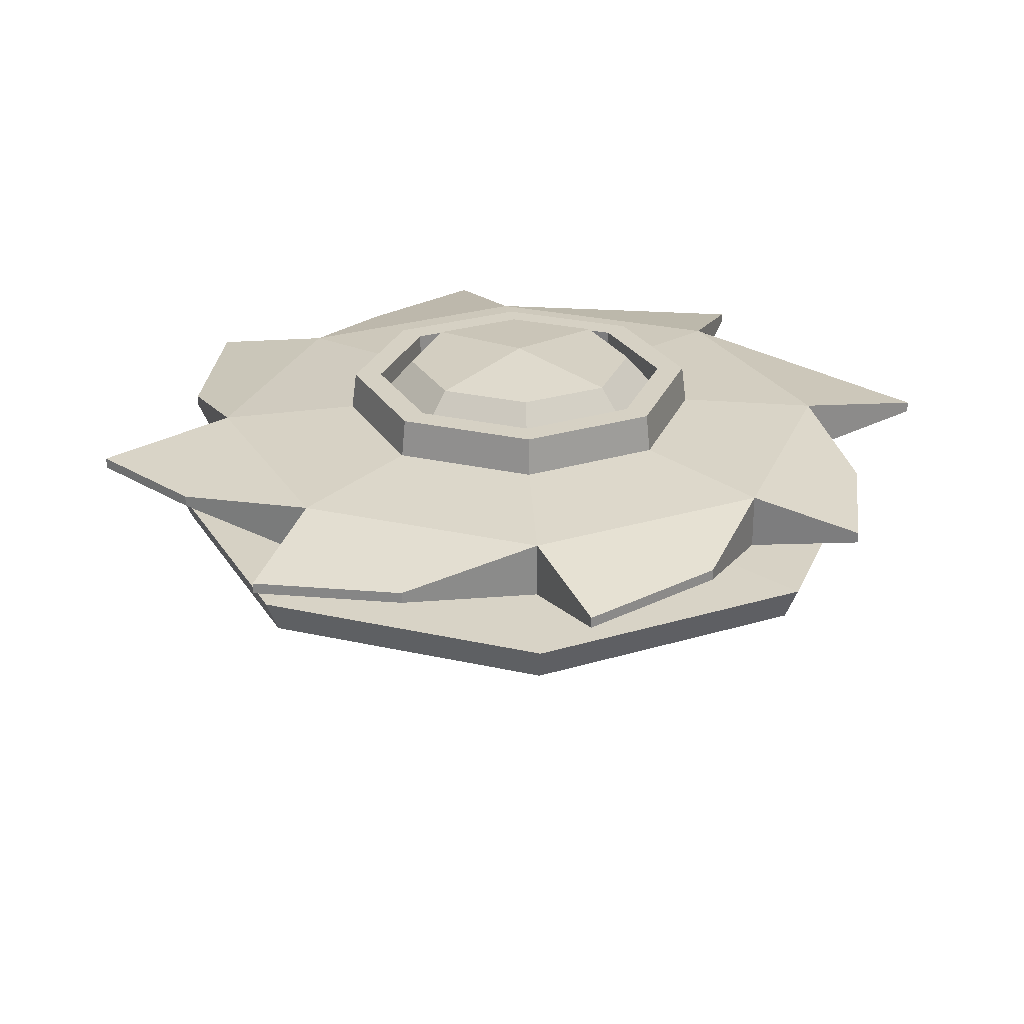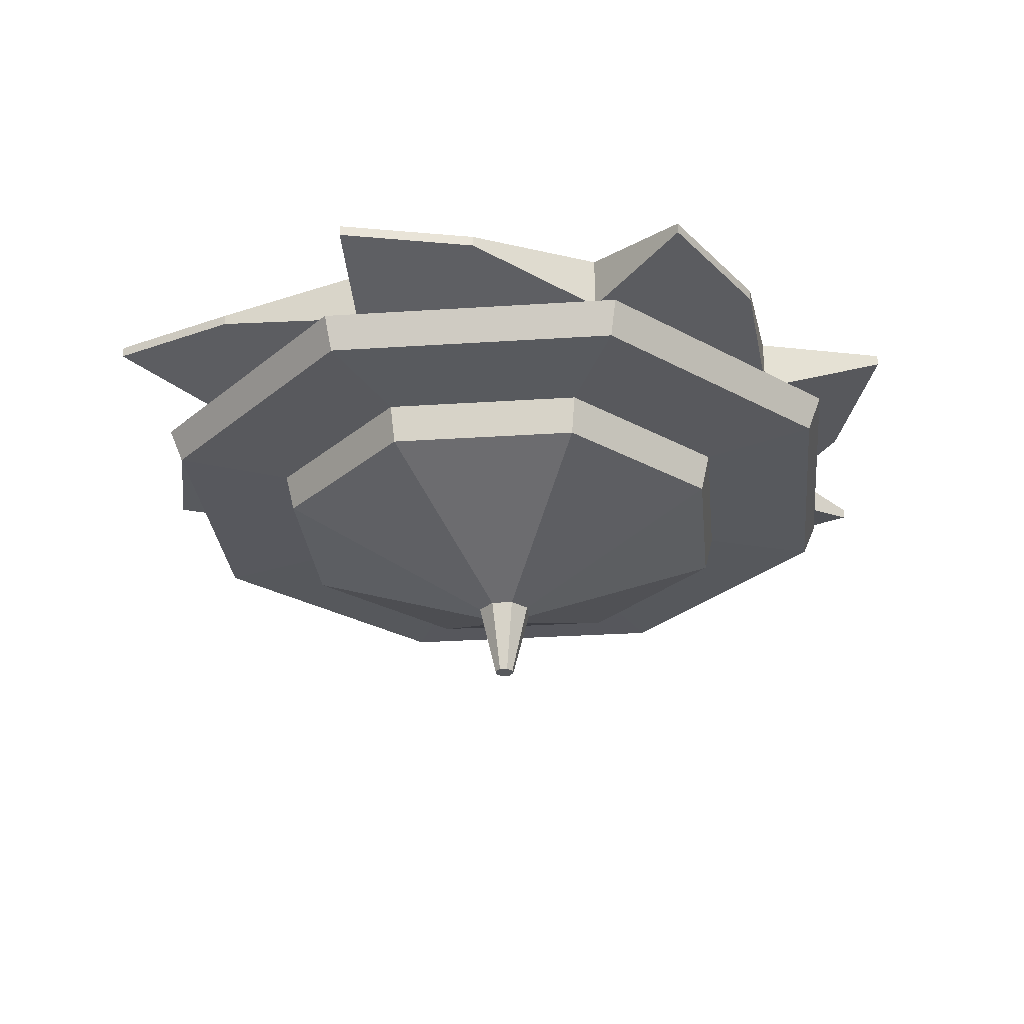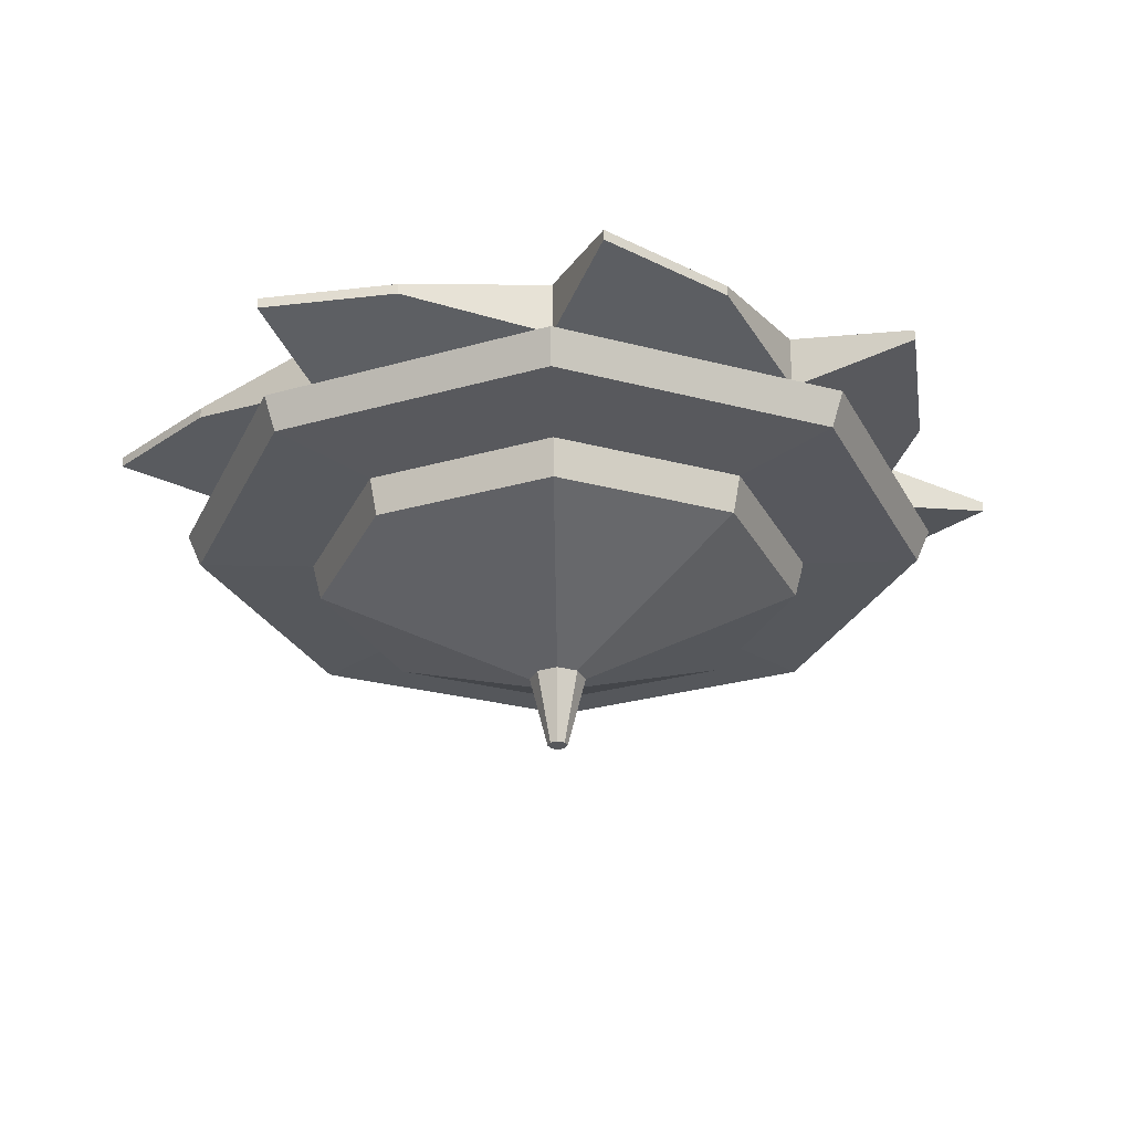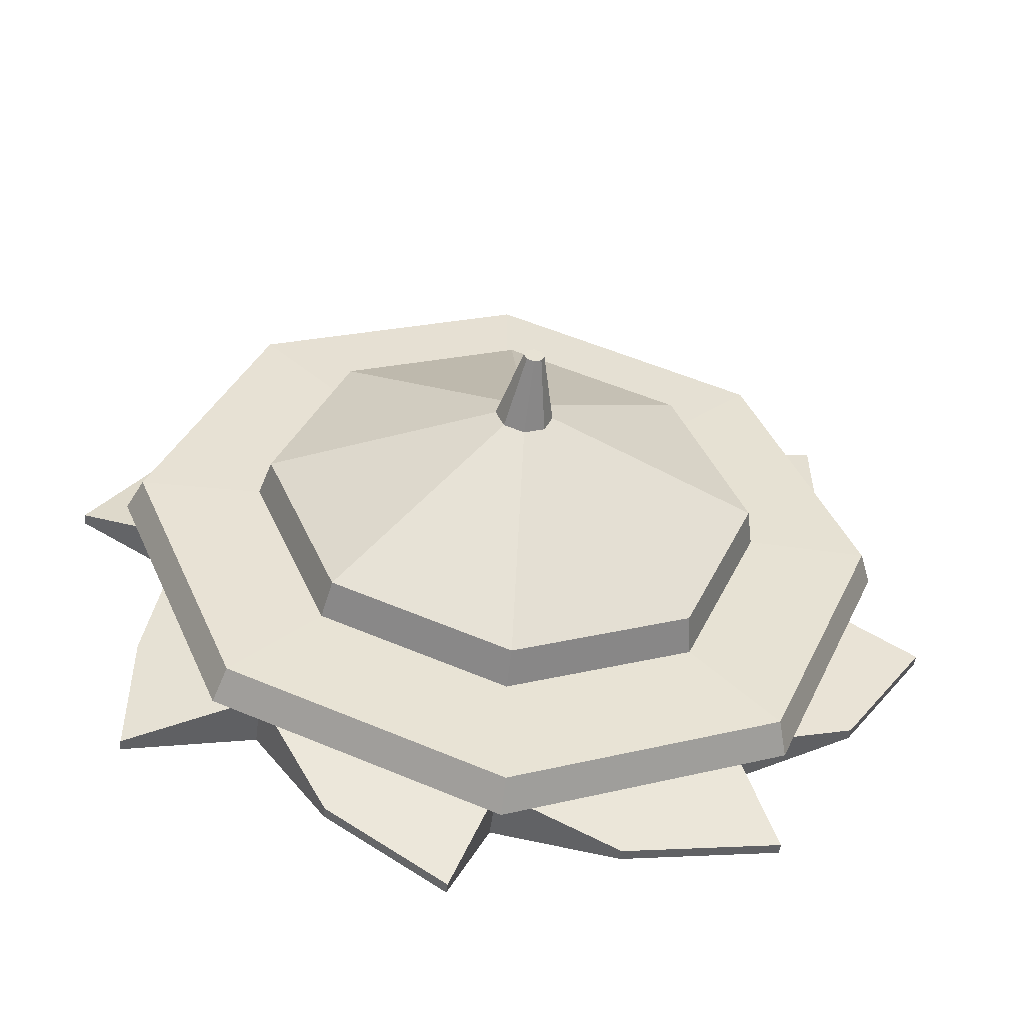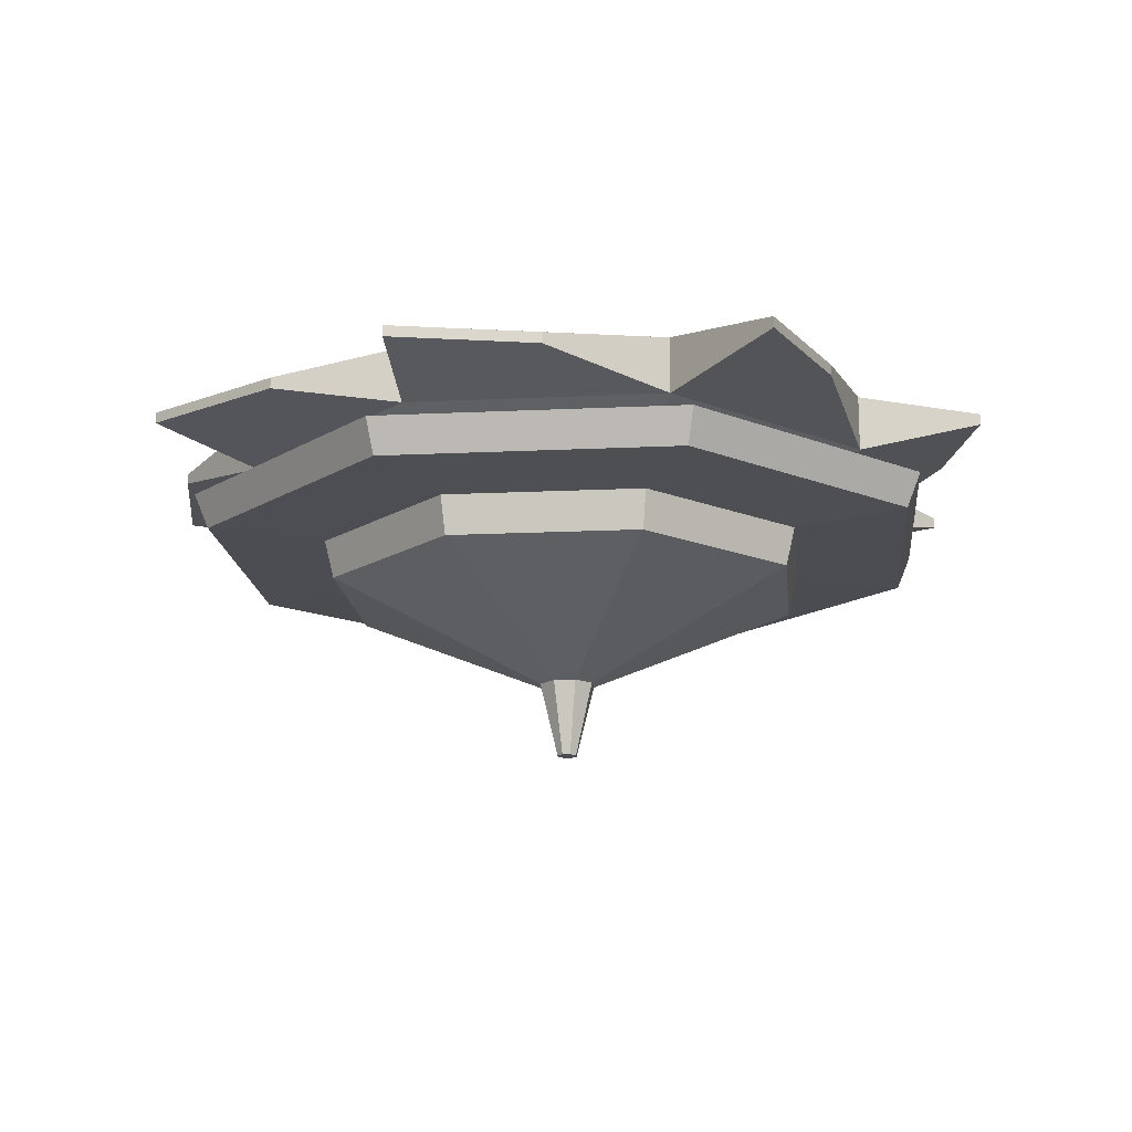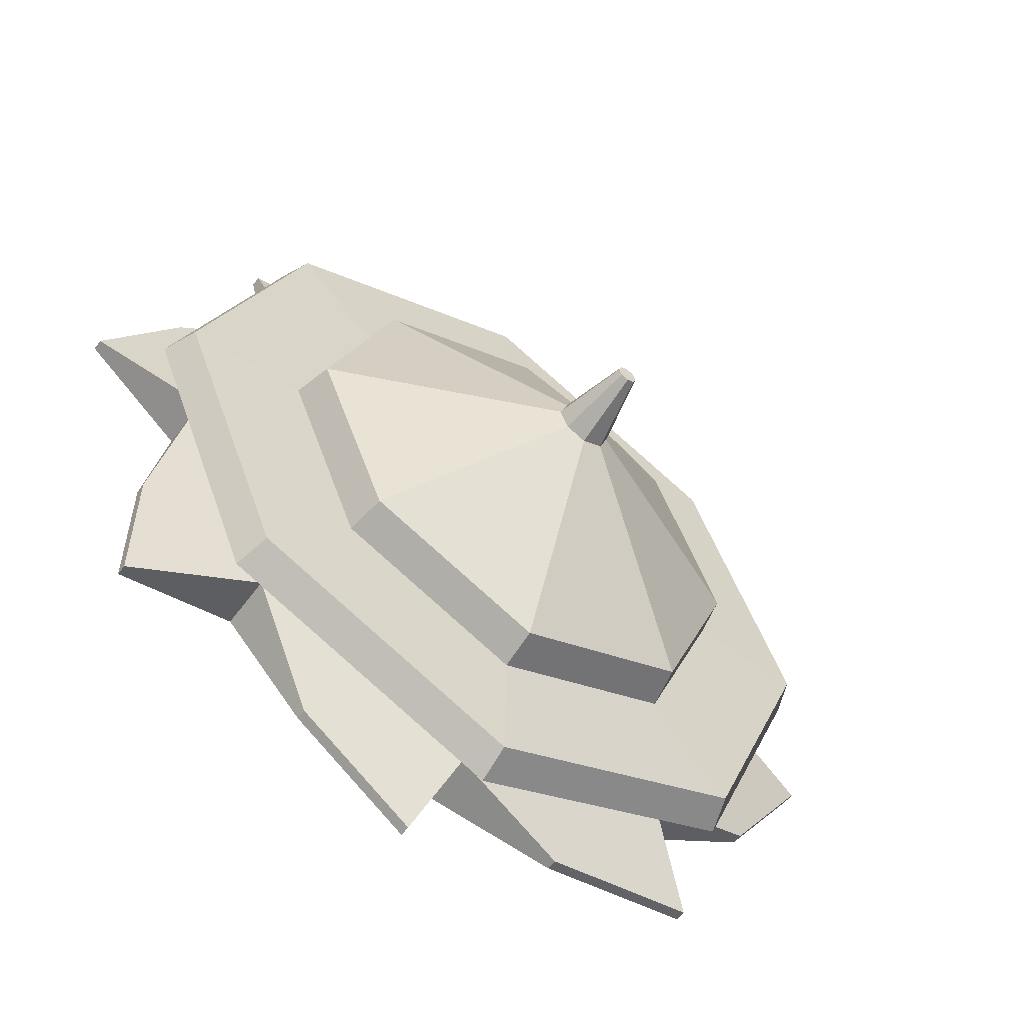
<metadata>
{"format":"obj","ext":"obj","renderer":"f3d","projection":"perspective","resolution":1024,"background":"white","views":[{"elev":26.6,"azim":132.1,"up":"+Y"},{"elev":-29.0,"azim":-61.9,"up":"+Y"},{"elev":-28.4,"azim":-44.2,"up":"+Y"},{"elev":-51.1,"azim":-7.5,"up":"+Z"},{"elev":-16.4,"azim":-151.9,"up":"+Y"},{"elev":-56.3,"azim":-35.6,"up":"+Z"}]}
</metadata>
<code>
o Cube_Cube.001
v 0 0 -1
v -0.7071 0 -0.7071
v -1 0 0
v -0.7071 0 0.7071
v 0 0 1
v 0.7071 0 0.7071
v 1 0 -0
v 0.7071 0 -0.7071
v 0 0.1682 -1
v -0.7071 0.1682 -0.7071
v -1 0.1682 0
v -0.7071 0.1682 0.7071
v 0 0.1682 1
v 0.7071 0.1682 0.7071
v 1 0.1682 -0
v 0.7071 0.1682 -0.7071
v 0 0.3185 -0.5567
v 0 -0.09214 -0.8108
v -0.5733 -0.09214 -0.5733
v -0.8108 -0.09214 0
v -0.5733 -0.09214 0.5733
v 0 -0.09214 0.8108
v 0.5733 -0.09214 0.5733
v 0.8108 -0.09214 -0
v 0.5733 -0.09214 -0.5733
v 0 -0.6169 -0.08722
v 0 -0.3285 -0.7515
v -0.5314 -0.3285 -0.5314
v -0.7515 -0.3285 0
v -0.5314 -0.3285 0.5314
v 0 -0.3285 0.7515
v 0.5314 -0.3285 0.5314
v 0.7515 -0.3285 -0
v 0.5314 -0.3285 -0.5314
v 0 -0.8412 -0.03102
v -0.06168 -0.6169 -0.06168
v -0.08722 -0.6169 -0
v -0.06168 -0.6169 0.06168
v 0 -0.6169 0.08722
v 0.06168 -0.6169 0.06168
v 0.08722 -0.6169 -0
v 0.06168 -0.6169 -0.06168
v 0 0.2016 -0.5721
v -0.02193 -0.8412 -0.02193
v -0.03102 -0.8412 -0
v -0.02193 -0.8412 0.02193
v 0 -0.8412 0.03102
v 0.02193 -0.8412 0.02193
v 0.03102 -0.8412 -0
v 0.02193 -0.8412 -0.02193
v 0 -0.8412 -0
v -0.4045 0.2016 -0.4045
v -0.5721 0.2016 0
v -0.4045 0.2016 0.4045
v 0 0.2016 0.5721
v 0.4045 0.2016 0.4045
v 0.5721 0.2016 -0
v 0.4045 0.2016 -0.4045
v -0.3936 0.3185 -0.3936
v -0.5567 0.3185 0
v -0.3936 0.3185 0.3936
v 0 0.3185 0.5567
v 0.3936 0.3185 0.3936
v 0.5567 0.3185 -0
v 0.3936 0.3185 -0.3936
v 0 0.2442 -0.472
v 0 0.3185 -0.472
v -0.3337 0.3185 -0.3337
v -0.472 0.3185 0
v -0.3337 0.3185 0.3337
v 0 0.3185 0.472
v 0.3337 0.3185 0.3337
v 0.472 0.3185 -0
v 0.3337 0.3185 -0.3337
v 0 0.3638 -0.3657
v -0.3337 0.2442 -0.3337
v -0.472 0.2442 0
v -0.3337 0.2442 0.3337
v 0 0.2442 0.472
v 0.3337 0.2442 0.3337
v 0.472 0.2442 -0
v 0.3337 0.2442 -0.3337
v 0.5519 -0.2131 0.5519
v -0.2586 0.3638 -0.2586
v -0.3657 0.3638 0
v -0.2586 0.3638 0.2586
v 0 0.3638 0.3657
v 0.2586 0.3638 0.2586
v 0.3657 0.3638 -0
v 0.2586 0.3638 -0.2586
v 0 0.4032 -0
v 0.5519 -0.2131 -0.5519
v -0.5519 -0.2131 -0.5519
v 0 -0.2131 -0.7805
v 0.7805 -0.2131 -0
v -0.5519 -0.2131 0.5519
v 0 -0.2131 0.7805
v -0.7805 -0.2131 0
v -0.8395 -0.1009 -0.8395
v -0 -0.1009 -1.187
v -1.187 -0.1009 0
v -0.8395 -0.1009 0.8395
v 0 -0.1009 1.187
v 0.8395 -0.1009 0.8395
v 1.187 -0.1009 -0
v 0.8395 -0.1009 -0.8395
v -0.8081 -0.2043 -0.8081
v 1.143 -0.2043 -0
v 0 -0.2043 1.143
v -1.143 -0.2043 0
v 0.8081 -0.2043 0.8081
v 0.8081 -0.2043 -0.8081
v -0 -0.2043 -1.143
v -0.8081 -0.2043 0.8081
v 1.105 0.06774 0.872
v 1.115 0.06774 0.4533
v 1.105 0.1005 0.872
v 1.115 0.1005 0.4533
v 1.365 0.06774 -0.1512
v 1.109 0.06774 -0.5245
v 1.365 0.1005 -0.1512
v 1.109 0.1005 -0.5245
v 0.3716 0.06774 -1.123
v 0.845 0.06774 -1.04
v 0.3716 0.1005 -1.123
v 0.845 0.1005 -1.04
v -0.1288 0.06774 -1.311
v -0.4887 0.06774 -1.061
v -0.1288 0.1005 -1.311
v -0.4887 0.1005 -1.061
v -1.095 0.06774 -0.8679
v -1.094 0.06774 -0.4546
v -1.095 0.1005 -0.8679
v -1.094 0.1005 -0.4546
v -1.335 0.06774 0.1386
v -1.092 0.06774 0.4751
v -1.335 0.1005 0.1386
v -1.092 0.1005 0.4751
v -0.8555 0.06774 1.065
v -0.4121 0.06774 1.121
v -0.8555 0.1005 1.065
v -0.4121 0.1005 1.121
v 0.1461 0.06774 1.353
v 0.5561 0.06774 1.043
v 0.1461 0.1005 1.353
v 0.5561 0.1005 1.043
f 2 1 18 19
f 4 3 20 21
f 6 5 22 23
f 8 7 24 25
f 10 11 53 52
f 12 13 55 54
f 14 15 57 56
f 16 9 43 58
f 7 8 120 119
f 5 6 144 143
f 4 12 138 136
f 2 10 130 128
f 9 16 126 125
f 15 14 117 118
f 12 4 139 141
f 10 2 131 133
f 97 96 30 31
f 95 83 32 33
f 94 92 34 27
f 93 94 27 28
f 1 8 25 18
f 7 6 23 24
f 5 4 21 22
f 3 2 19 20
f 28 27 26 36
f 30 29 37 38
f 32 31 39 40
f 34 33 41 42
f 98 93 28 29
f 92 95 33 34
f 83 97 31 32
f 96 98 29 30
f 38 37 45 46
f 40 39 47 48
f 42 41 49 50
f 37 36 44 45
f 27 34 42 26
f 33 32 40 41
f 31 30 38 39
f 29 28 36 37
f 35 51 45 44
f 46 45 51 47
f 47 51 49 48
f 49 51 35 50
f 36 26 35 44
f 26 42 50 35
f 41 40 48 49
f 39 38 46 47
f 56 57 64 63
f 58 43 17 65
f 43 52 59 17
f 53 54 61 60
f 15 16 58 57
f 13 14 56 55
f 11 12 54 53
f 9 10 52 43
f 17 59 68 67
f 60 61 70 69
f 62 63 72 71
f 64 65 74 73
f 54 55 62 61
f 52 53 60 59
f 57 58 65 64
f 55 56 63 62
f 71 72 80 79
f 73 74 82 81
f 68 69 77 76
f 70 71 79 78
f 65 17 67 74
f 63 64 73 72
f 61 62 71 70
f 59 60 69 68
f 76 77 85 84
f 78 79 87 86
f 80 81 89 88
f 82 66 75 90
f 69 70 78 77
f 67 68 76 66
f 74 67 66 82
f 72 73 81 80
f 75 84 85 91
f 86 87 91 85
f 87 88 89 91
f 89 90 75 91
f 81 82 90 89
f 79 80 88 87
f 77 78 86 85
f 66 76 84 75
f 25 24 105 106
f 24 23 104 105
f 97 83 111 109
f 23 22 103 104
f 98 96 114 110
f 96 97 109 114
f 22 21 102 103
f 83 95 108 111
f 102 101 110 114
f 104 103 109 111
f 106 105 108 112
f 101 99 107 110
f 99 100 113 107
f 100 106 112 113
f 105 104 111 108
f 103 102 114 109
f 95 92 112 108
f 18 25 106 100
f 93 98 110 107
f 19 18 100 99
f 94 93 107 113
f 20 19 99 101
f 92 94 113 112
f 21 20 101 102
f 115 116 118 117
f 14 6 115 117
f 6 7 116 115
f 7 15 118 116
f 119 120 122 121
f 8 16 122 120
f 16 15 121 122
f 15 7 119 121
f 124 123 125 126
f 16 8 124 126
f 1 9 125 123
f 8 1 123 124
f 127 128 130 129
f 1 2 128 127
f 9 1 127 129
f 10 9 129 130
f 131 132 134 133
f 11 10 133 134
f 3 11 134 132
f 2 3 132 131
f 135 136 138 137
f 3 4 136 135
f 11 3 135 137
f 12 11 137 138
f 139 140 142 141
f 13 12 141 142
f 5 13 142 140
f 4 5 140 139
f 143 144 146 145
f 6 14 146 144
f 14 13 145 146
f 13 5 143 145

</code>
